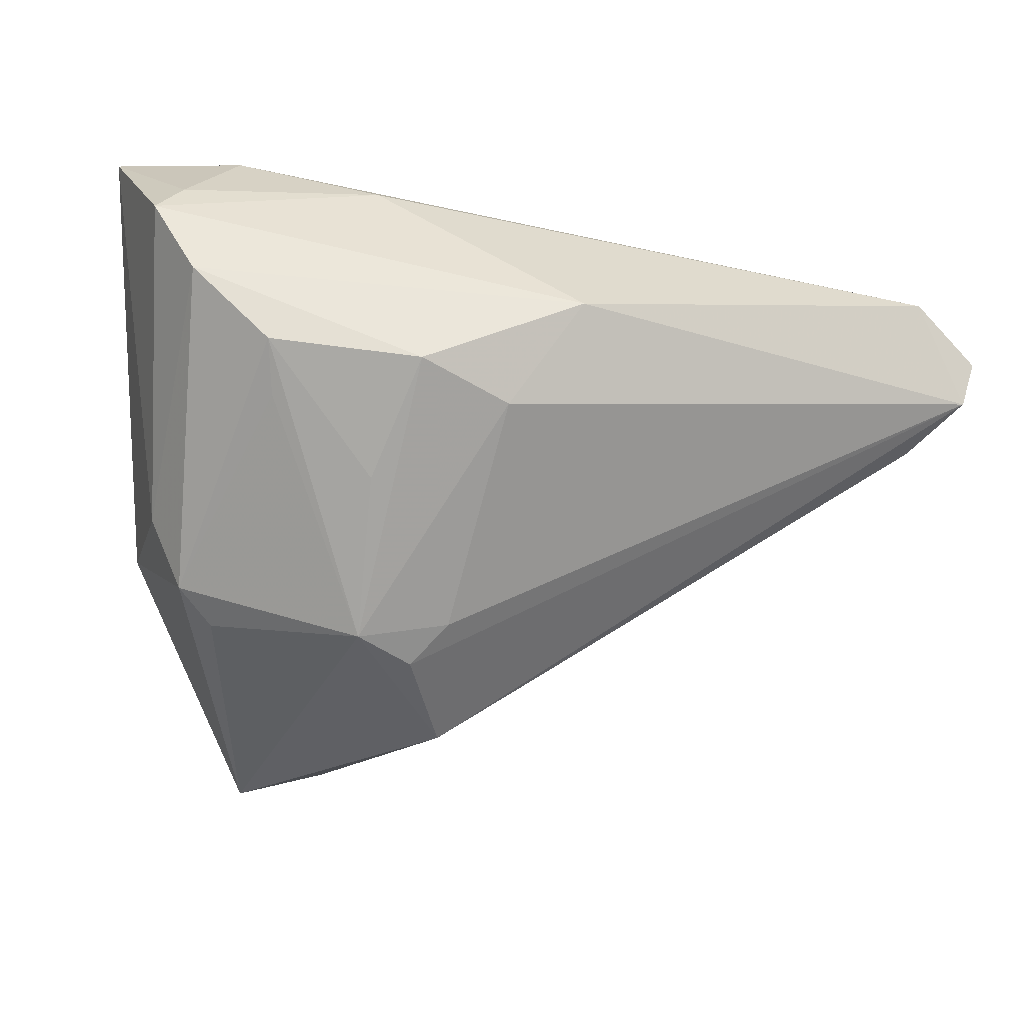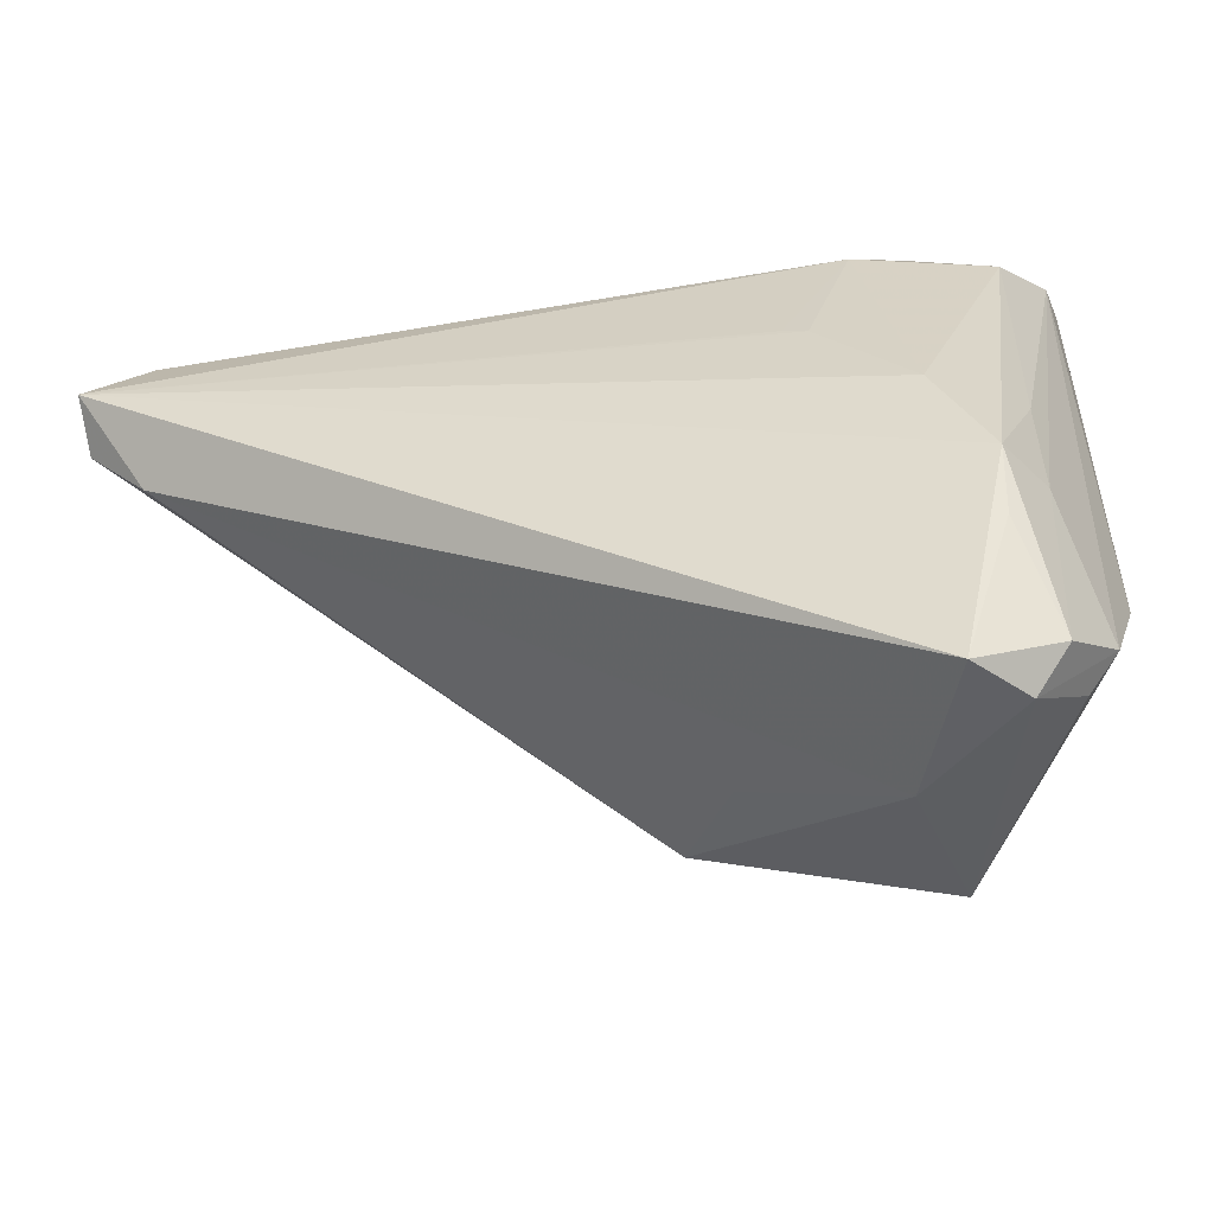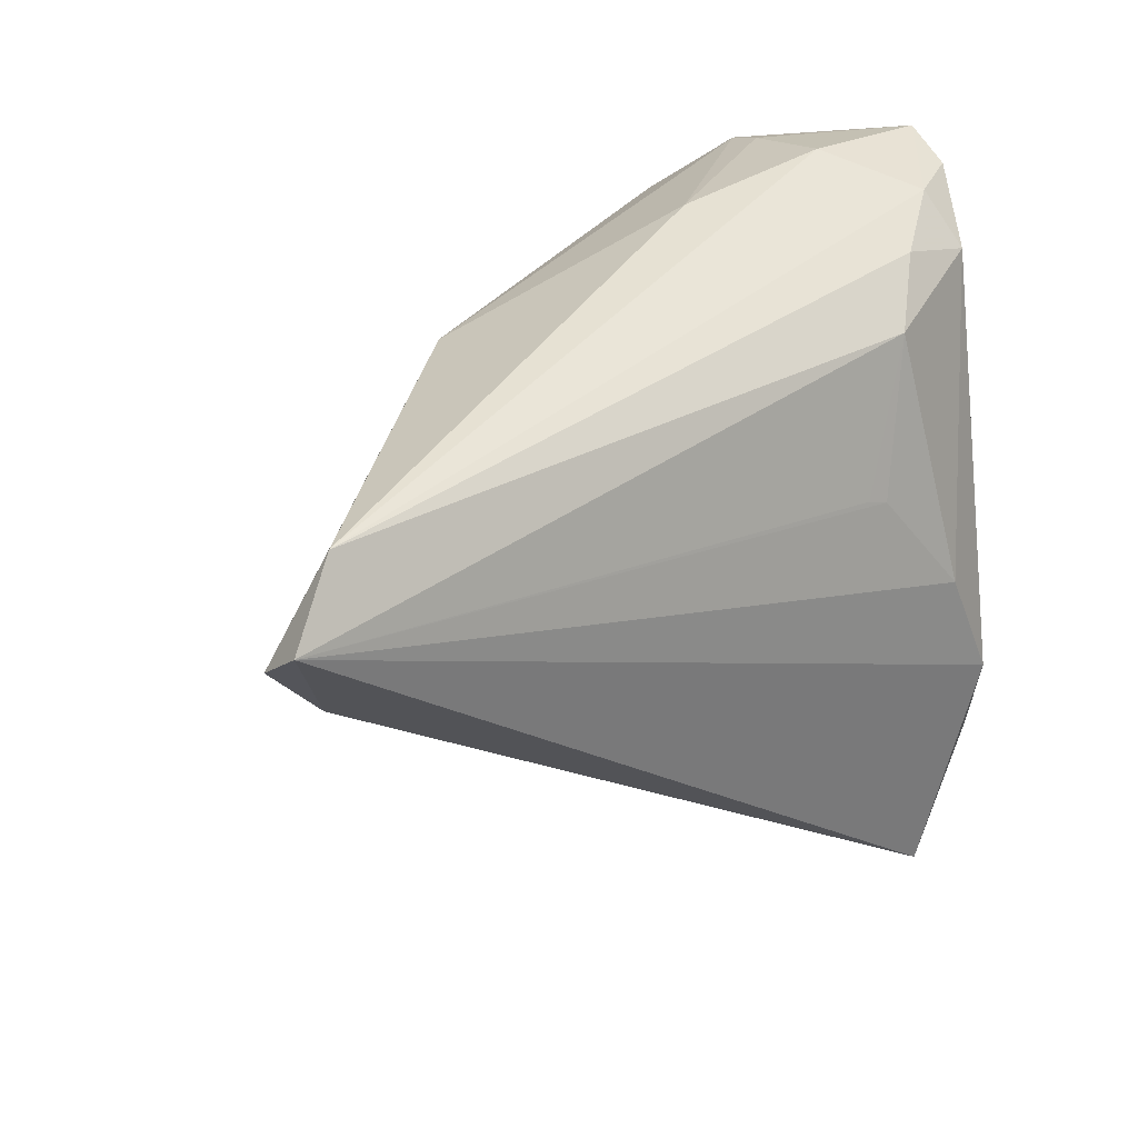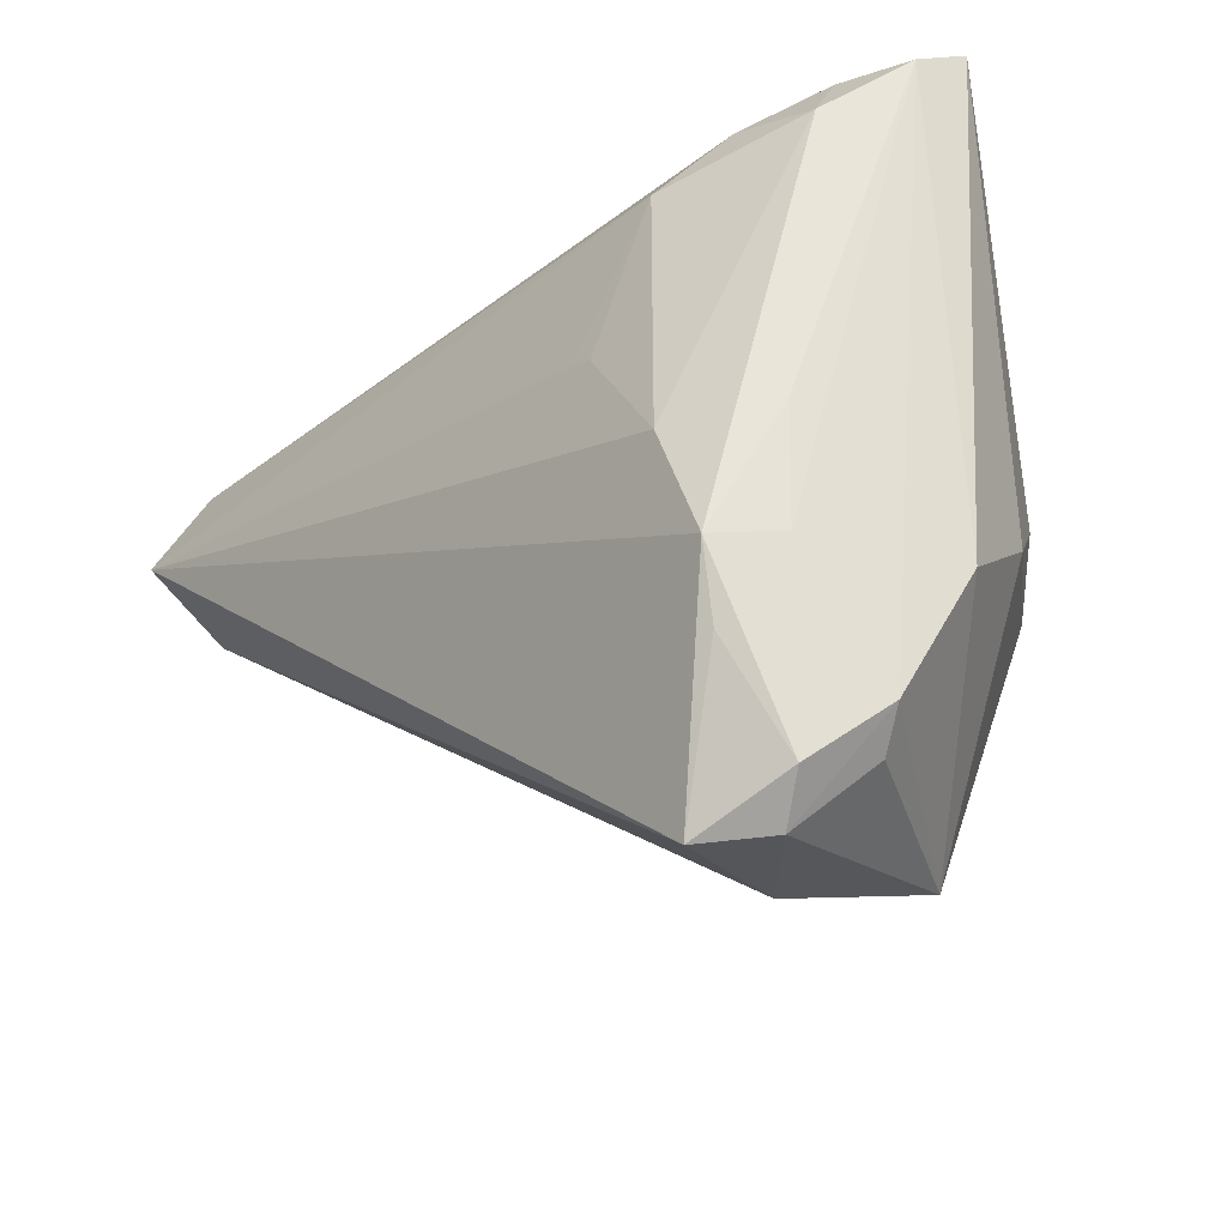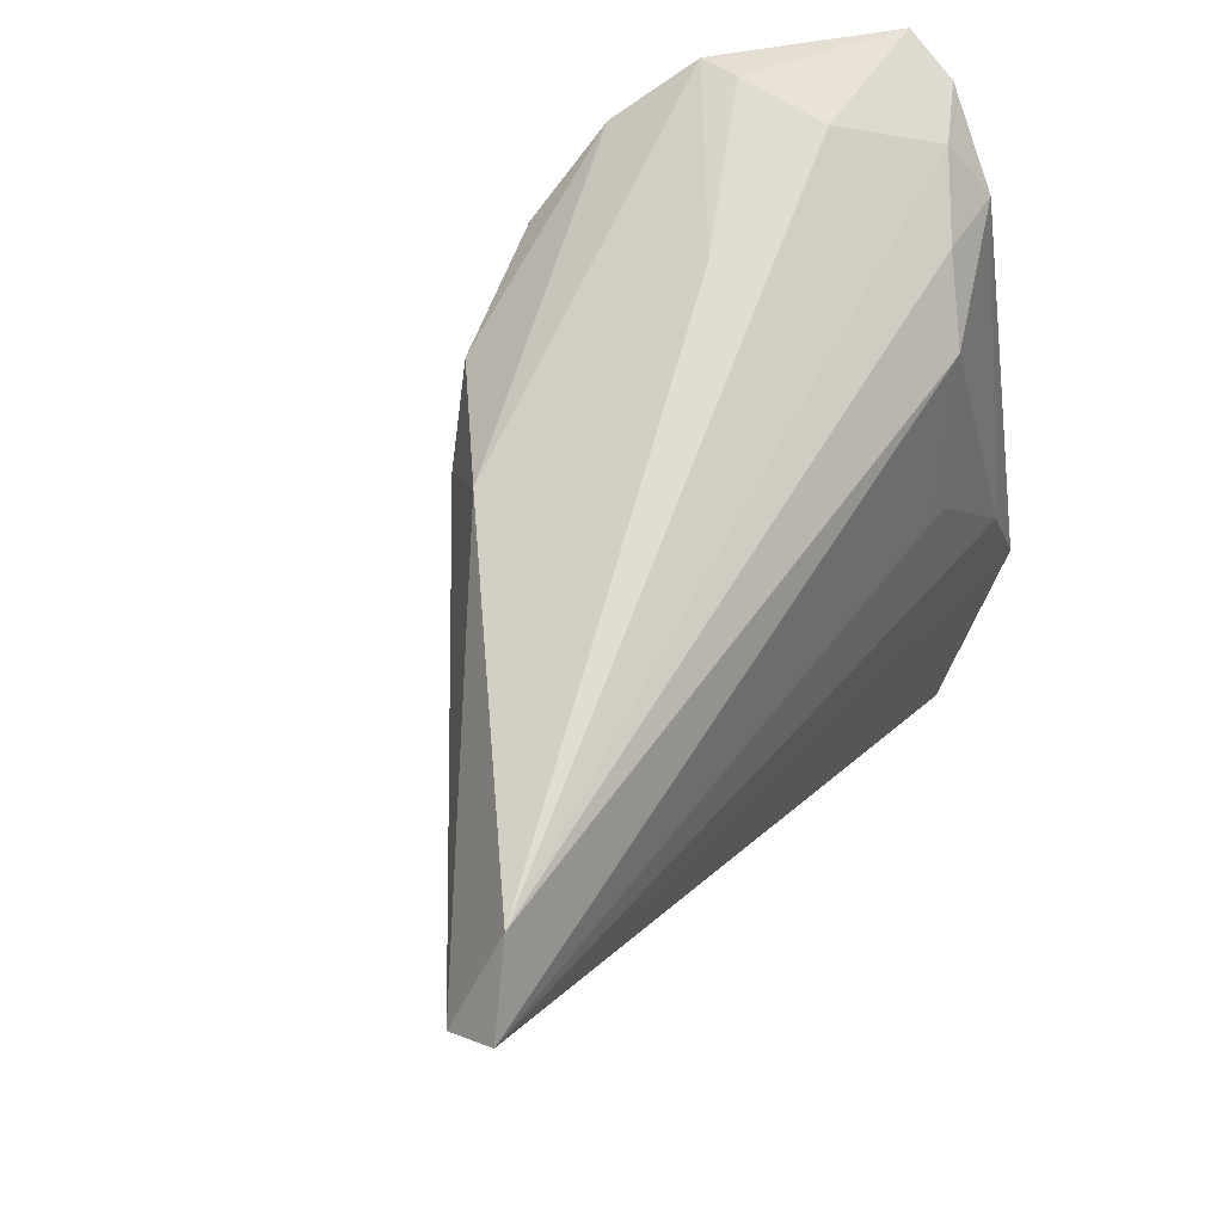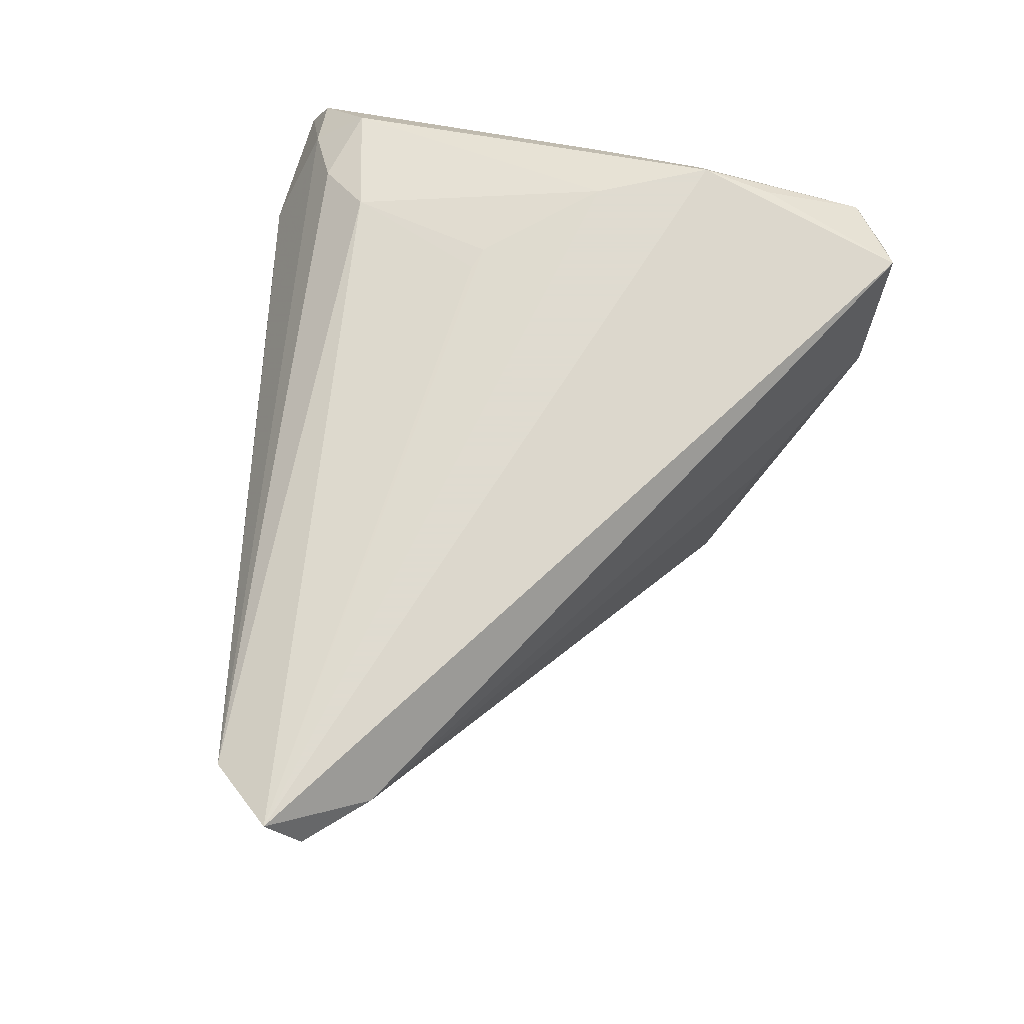
<metadata>
{"format":"obj","ext":"obj","renderer":"f3d","projection":"perspective","resolution":1024,"background":"white","views":[{"elev":14.6,"azim":-161.0,"up":"+Y"},{"elev":-50.4,"azim":10.8,"up":"+Y"},{"elev":26.5,"azim":-39.1,"up":"+Y"},{"elev":-25.9,"azim":50.1,"up":"+Y"},{"elev":56.0,"azim":-54.1,"up":"+Y"},{"elev":70.2,"azim":-77.2,"up":"+Z"}]}
</metadata>
<code>
v 0.00502 -0.02353 -0.01075
v -0.04079 0.005946 0.01718
v 0.03001 -0.005451 -0.02234
v 0.03483 0.03439 -0.01528
v 0.0184 0.01644 -0.02241
v -0.04672 0.01191 0.01764
v 0.0469 0.03676 -0.0008687
v 0.0469 -0.01415 0.002236
v 0.02644 -0.03661 0.005568
v 0.03688 -0.03643 0.01415
v 0.03758 -0.01427 0.02271
v 0.01103 -0.02748 0.000191
v 0.04455 -0.02663 0.009246
v 0.04042 -0.03227 0.01597
v 0.03206 -0.03728 0.02001
v 0.02787 0.02895 -0.02061
v 0.03714 -0.02169 0.02122
v 0.03953 0.03352 0.008183
v 0.02698 0.02419 0.01835
v -0.01033 0.02503 -0.006938
v 0.01023 -0.009489 -0.02021
v 0.04144 -0.03017 0.007925
v 0.005744 -0.01321 -0.01673
v 0.04264 -0.007593 -0.00836
v -0.004586 0.01545 -0.01428
v 0.02262 0.008471 0.02147
v 0.02719 -0.009872 -0.02076
v 0.02018 0.009242 0.02143
v 0.03212 0.03728 0.0001356
v -0.04109 0.02226 0.01962
v -0.0469 0.01536 0.02271
v 0.04126 0.02805 0.01229
v 0.008481 0.007869 -0.02013
v 0.003284 0.02062 -0.01855
v 0.03237 0.02992 0.01346
v 0.02966 -0.03355 -0.01008
v 0.03374 0.03564 -0.01053
v 0.03215 -0.002799 0.02271
v 0.01519 0.03469 -0.0007618
v 0.04099 -0.001383 0.01631
v 0.001894 -0.008799 -0.01534
v 0.03491 0.0006362 -0.01862
v 0.04593 0.03421 0.004649
v 0.01852 0.0224 -0.02271
v 0.04114 -0.01342 0.01665
f 30 31 19
f 43 8 7
f 6 31 30
f 30 19 35
f 32 19 38
f 32 35 19
f 26 31 38
f 38 19 26
f 16 3 44
f 24 7 8
f 36 22 10
f 1 21 36
f 3 24 36
f 36 24 8
f 13 36 8
f 22 36 13
f 13 8 43
f 10 22 13
f 38 31 11
f 31 15 11
f 11 32 38
f 2 6 1
f 2 15 31
f 31 6 2
f 43 7 18
f 18 32 43
f 35 32 18
f 30 35 18
f 28 19 31
f 31 26 28
f 28 26 19
f 29 18 7
f 29 39 30
f 30 18 29
f 41 6 25
f 25 21 41
f 34 21 25
f 16 44 34
f 5 44 3
f 3 21 5
f 5 21 44
f 42 24 3
f 42 3 16
f 16 4 42
f 42 4 7
f 7 24 42
f 27 21 3
f 3 36 27
f 27 36 21
f 14 15 10
f 10 13 14
f 45 13 43
f 45 14 13
f 11 14 45
f 15 2 9
f 1 36 9
f 10 15 9
f 9 36 10
f 7 4 37
f 37 29 7
f 37 4 39
f 39 29 37
f 23 21 1
f 23 41 21
f 1 6 23
f 6 41 23
f 44 21 33
f 33 34 44
f 21 34 33
f 20 6 30
f 25 6 20
f 20 34 25
f 16 34 20
f 30 39 20
f 20 4 16
f 39 4 20
f 17 11 15
f 15 14 17
f 17 14 11
f 40 45 43
f 11 45 40
f 43 32 40
f 32 11 40
f 12 2 1
f 1 9 12
f 12 9 2

</code>
